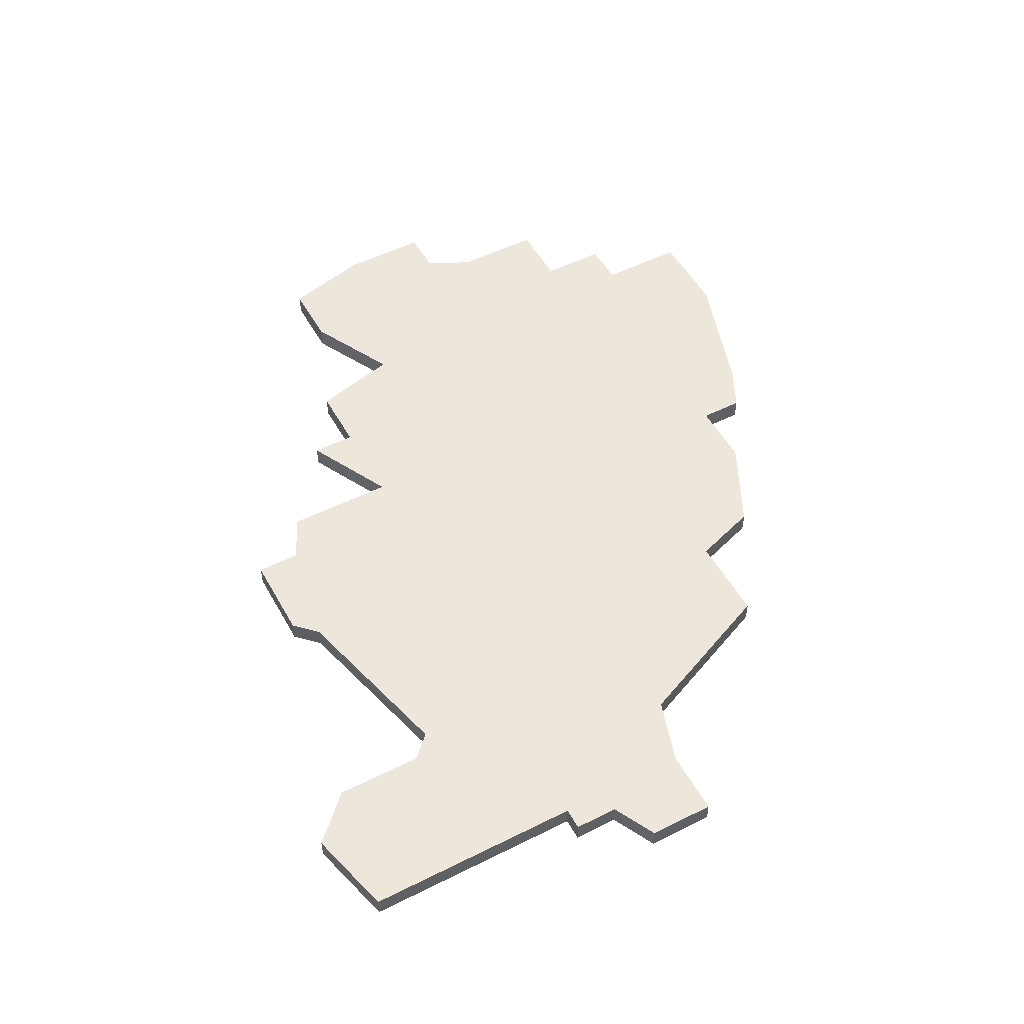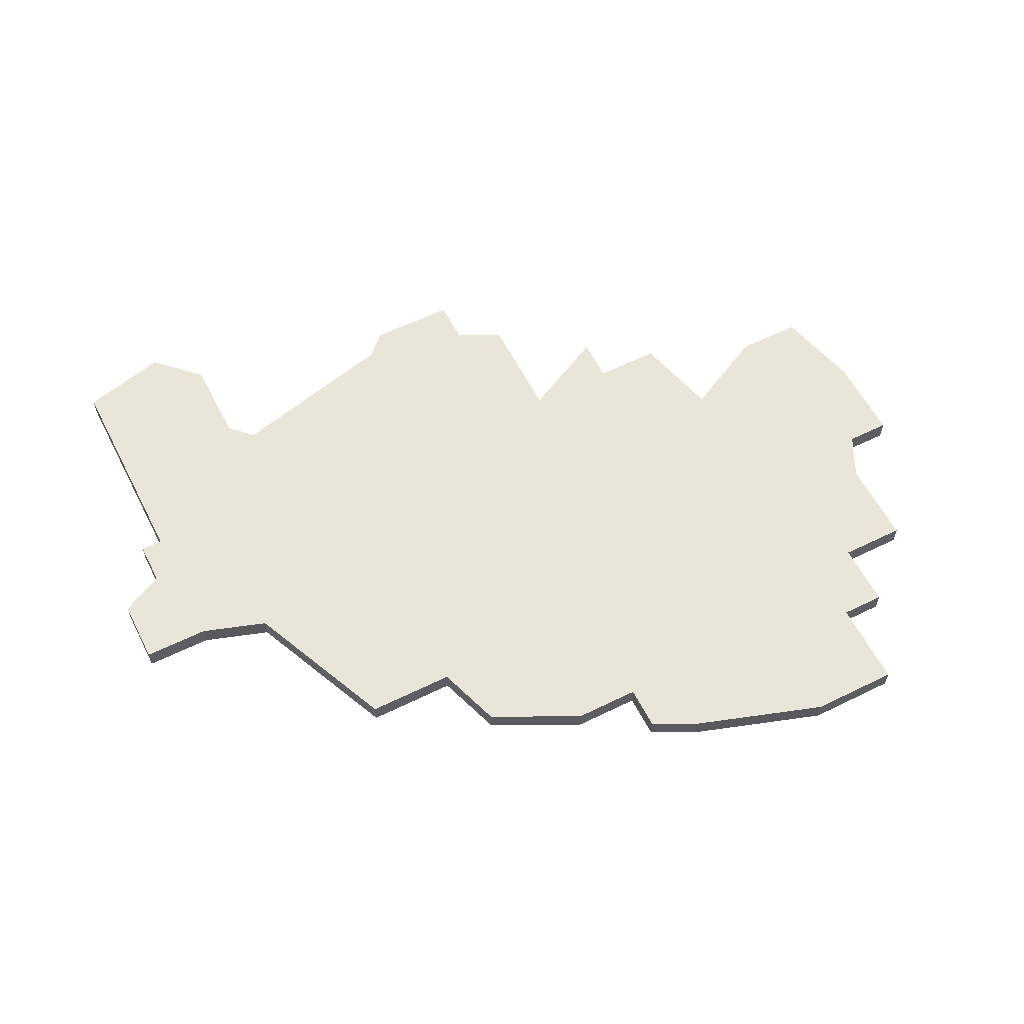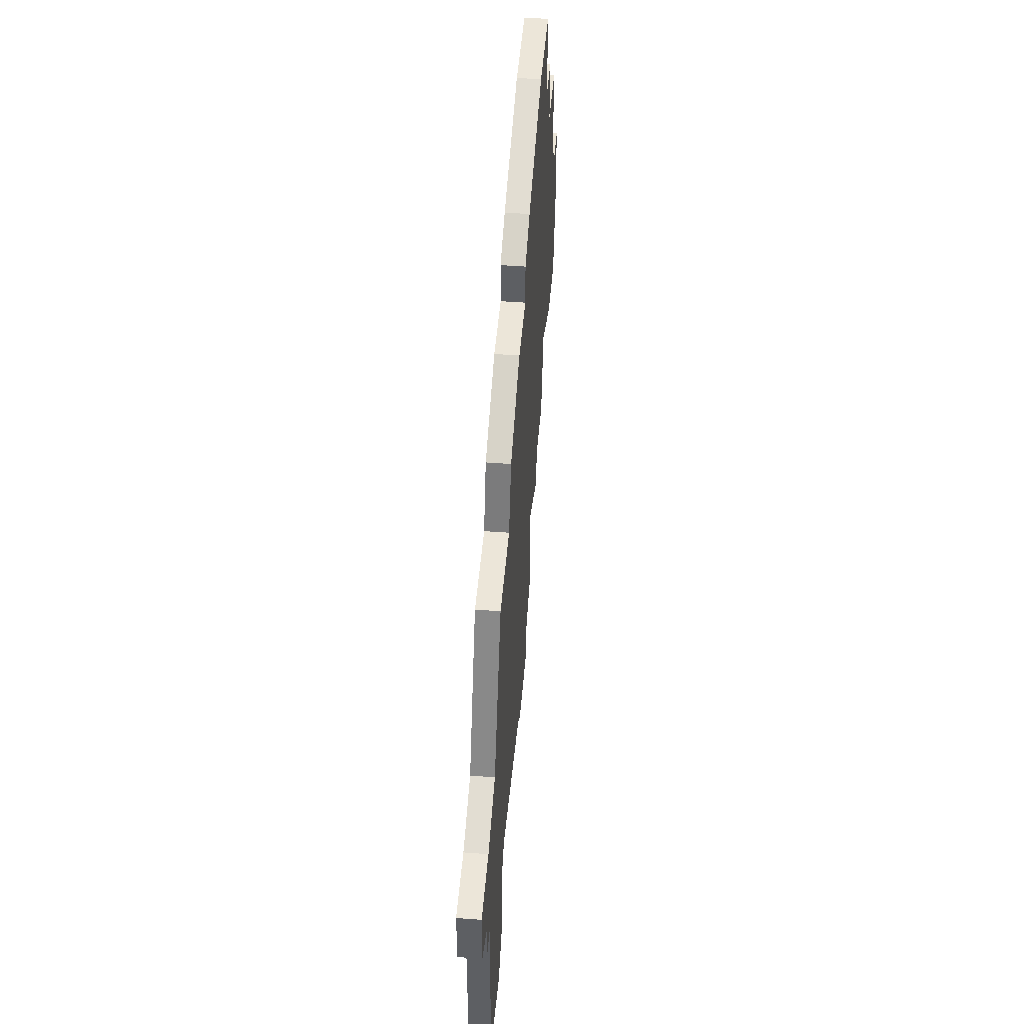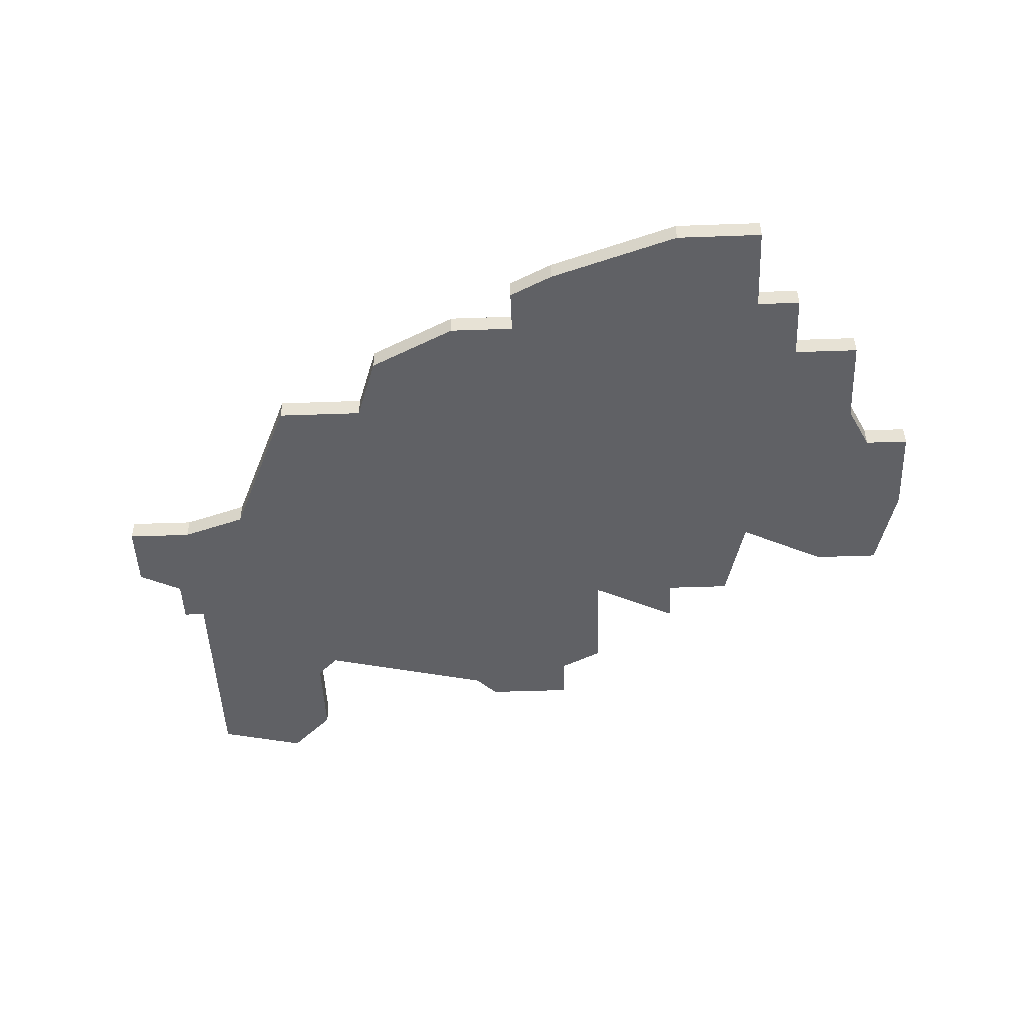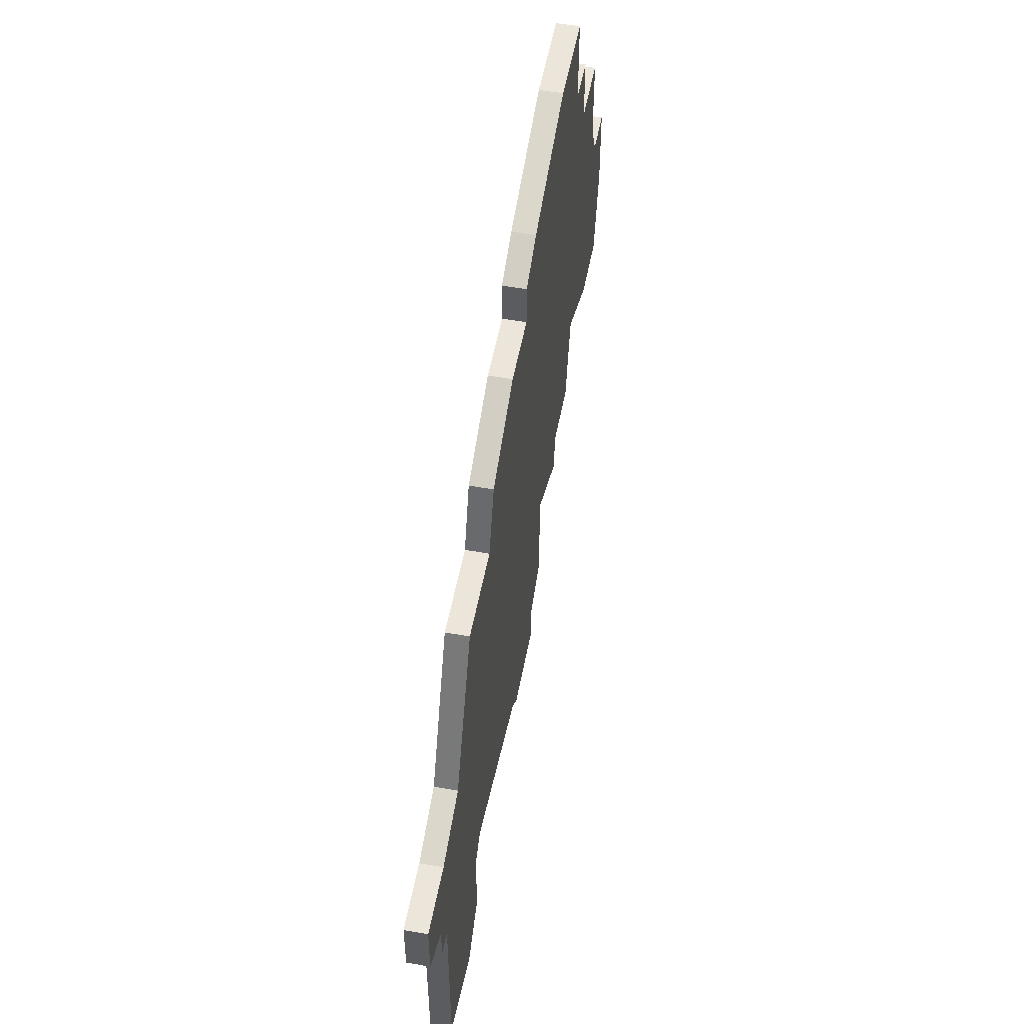
<metadata>
{"format":"obj","ext":"obj","renderer":"f3d","projection":"perspective","resolution":1024,"background":"white","views":[{"elev":51.6,"azim":61.5,"up":"+Z"},{"elev":58.6,"azim":153.1,"up":"+Z"},{"elev":49.4,"azim":94.7,"up":"+Y"},{"elev":-48.2,"azim":-177.7,"up":"+Z"},{"elev":54.2,"azim":100.7,"up":"+Y"}]}
</metadata>
<code>
v 3460 -1241 0
v 3460 -1241 1
v 3435 -1247 0
v 3435 -1247 1
v 3468 -1251 0
v 3468 -1251 1
v 3451 -1265 0
v 3451 -1265 1
v 3451 -1236 0
v 3451 -1236 1
v 3451 -1263 0
v 3451 -1263 1
v 3434 -1255 0
v 3434 -1255 1
v 3467 -1269 0
v 3467 -1269 1
v 3442 -1257 0
v 3442 -1257 1
v 3433 -1247 0
v 3433 -1247 1
v 3433 -1251 0
v 3433 -1251 1
v 3441 -1234 0
v 3441 -1234 1
v 3441 -1253 0
v 3441 -1253 1
v 3441 -1238 0
v 3441 -1238 1
v 3474 -1252 0
v 3474 -1252 1
v 3474 -1255 0
v 3474 -1255 1
v 3449 -1257 0
v 3449 -1257 1
v 3449 -1262 0
v 3449 -1262 1
v 3465 -1267 0
v 3465 -1267 1
v 3465 -1244 0
v 3465 -1244 1
v 3465 -1263 0
v 3465 -1263 1
v 3456 -1239 0
v 3456 -1239 1
v 3456 -1264 0
v 3456 -1264 1
v 3464 -1262 0
v 3464 -1262 1
v 3439 -1241 0
v 3439 -1241 1
v 3439 -1238 0
v 3439 -1238 1
v 3472 -1256 0
v 3472 -1256 1
v 3472 -1258 0
v 3472 -1258 1
v 3455 -1265 0
v 3455 -1265 1
v 3471 -1258 0
v 3471 -1258 1
v 3471 -1268 0
v 3471 -1268 1
v 3471 -1252 0
v 3471 -1252 1
v 3437 -1255 0
v 3437 -1255 1
v 3445 -1257 0
v 3445 -1257 1
v 3445 -1234 0
v 3445 -1234 1
v 3445 -1259 0
v 3445 -1259 1
v 3453 -1239 0
v 3453 -1239 1
v 3453 -1237 0
v 3453 -1237 1
v 3461 -1244 0
v 3461 -1244 1
v 3436 -1241 0
v 3436 -1241 1
v 3436 -1245 0
v 3436 -1245 1
f 67 17 25
f 65 13 21
f 25 65 3
f 57 7 11
f 67 33 71
f 11 35 33
f 25 33 67
f 33 25 73
f 25 49 73
f 3 21 19
f 81 25 3
f 49 81 79
f 21 3 65
f 27 49 51
f 23 69 27
f 49 27 73
f 25 81 49
f 27 69 9
f 45 11 33
f 59 41 47
f 33 5 47
f 41 61 37
f 47 45 33
f 41 59 61
f 53 55 59
f 5 59 47
f 15 37 61
f 59 5 53
f 1 77 43
f 73 43 77
f 9 75 73
f 73 27 9
f 29 31 63
f 53 5 63
f 39 5 77
f 77 33 73
f 31 53 63
f 33 77 5
f 45 57 11
f 26 18 68
f 22 14 66
f 4 66 26
f 12 8 58
f 72 34 68
f 34 36 12
f 68 34 26
f 74 26 34
f 74 50 26
f 20 22 4
f 4 26 82
f 80 82 50
f 66 4 22
f 52 50 28
f 28 70 24
f 74 28 50
f 50 82 26
f 10 70 28
f 34 12 46
f 48 42 60
f 48 6 34
f 38 62 42
f 34 46 48
f 62 60 42
f 60 56 54
f 48 60 6
f 62 38 16
f 54 6 60
f 44 78 2
f 78 44 74
f 74 76 10
f 10 28 74
f 64 32 30
f 64 6 54
f 78 6 40
f 74 34 78
f 64 54 32
f 6 78 34
f 12 58 46
f 28 24 27
f 27 24 23
f 52 28 51
f 51 28 27
f 50 52 49
f 49 52 51
f 80 50 79
f 79 50 49
f 82 80 81
f 81 80 79
f 4 82 3
f 3 82 81
f 20 4 19
f 19 4 3
f 22 20 21
f 21 20 19
f 14 22 13
f 13 22 21
f 66 14 65
f 65 14 13
f 26 66 25
f 25 66 65
f 18 26 17
f 17 26 25
f 68 18 67
f 67 18 17
f 72 68 71
f 71 68 67
f 34 72 33
f 33 72 71
f 36 34 35
f 35 34 33
f 12 36 11
f 11 36 35
f 8 12 7
f 7 12 11
f 58 8 57
f 57 8 7
f 46 58 45
f 45 58 57
f 48 46 47
f 47 46 45
f 42 48 41
f 41 48 47
f 38 42 37
f 37 42 41
f 16 38 15
f 15 38 37
f 62 16 61
f 61 16 15
f 60 62 59
f 59 62 61
f 56 60 55
f 55 60 59
f 54 56 53
f 53 56 55
f 32 54 31
f 31 54 53
f 30 32 29
f 29 32 31
f 64 30 63
f 63 30 29
f 6 64 5
f 5 64 63
f 40 6 39
f 39 6 5
f 78 40 77
f 77 40 39
f 2 78 1
f 1 78 77
f 44 2 43
f 43 2 1
f 74 44 73
f 73 44 43
f 76 74 75
f 75 74 73
f 10 76 9
f 9 76 75
f 24 70 23
f 23 70 69
f 70 10 69
f 69 10 9

</code>
